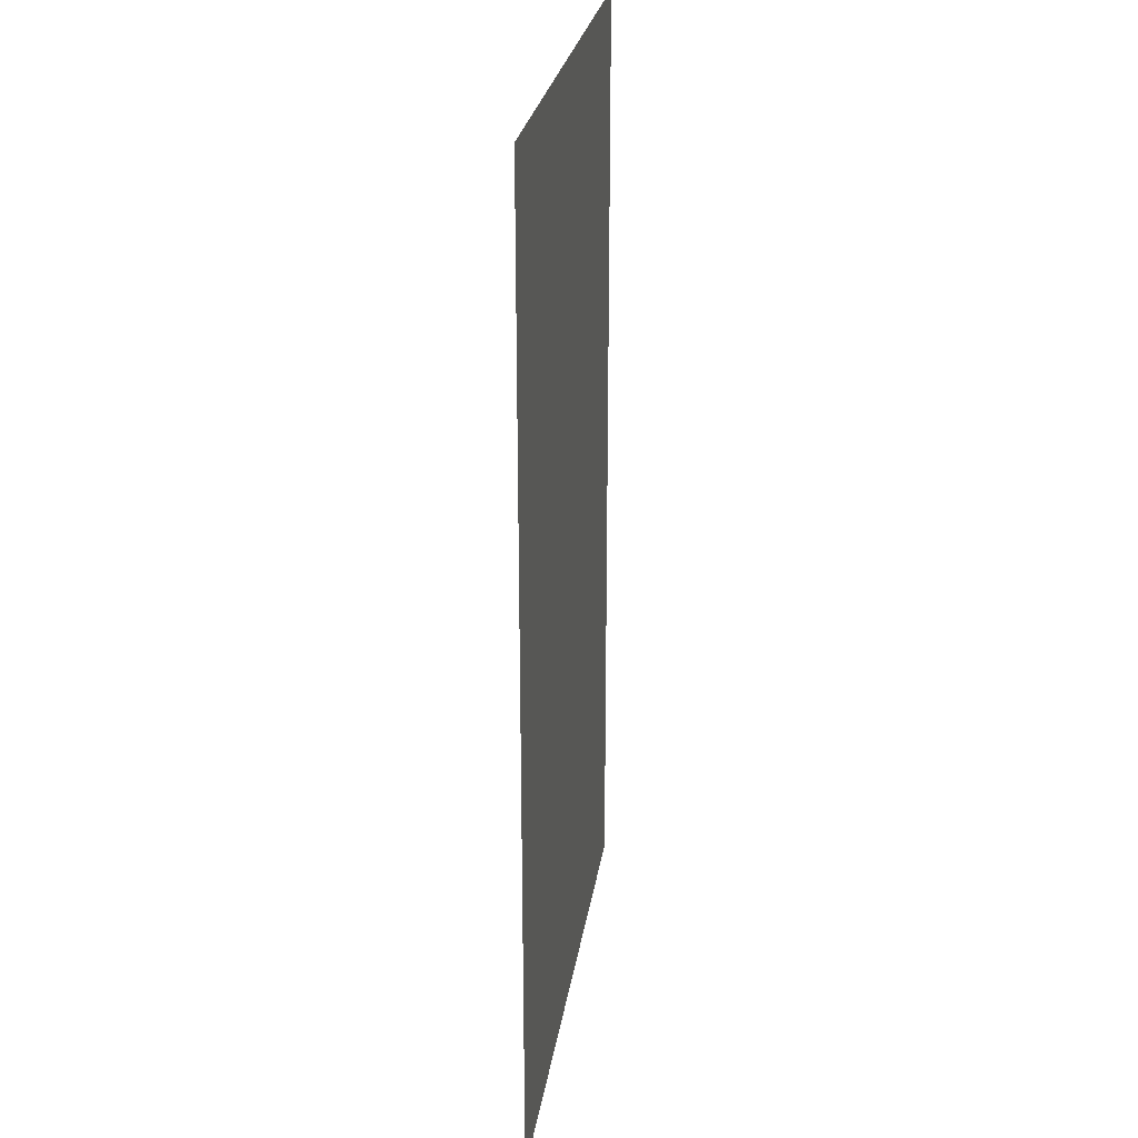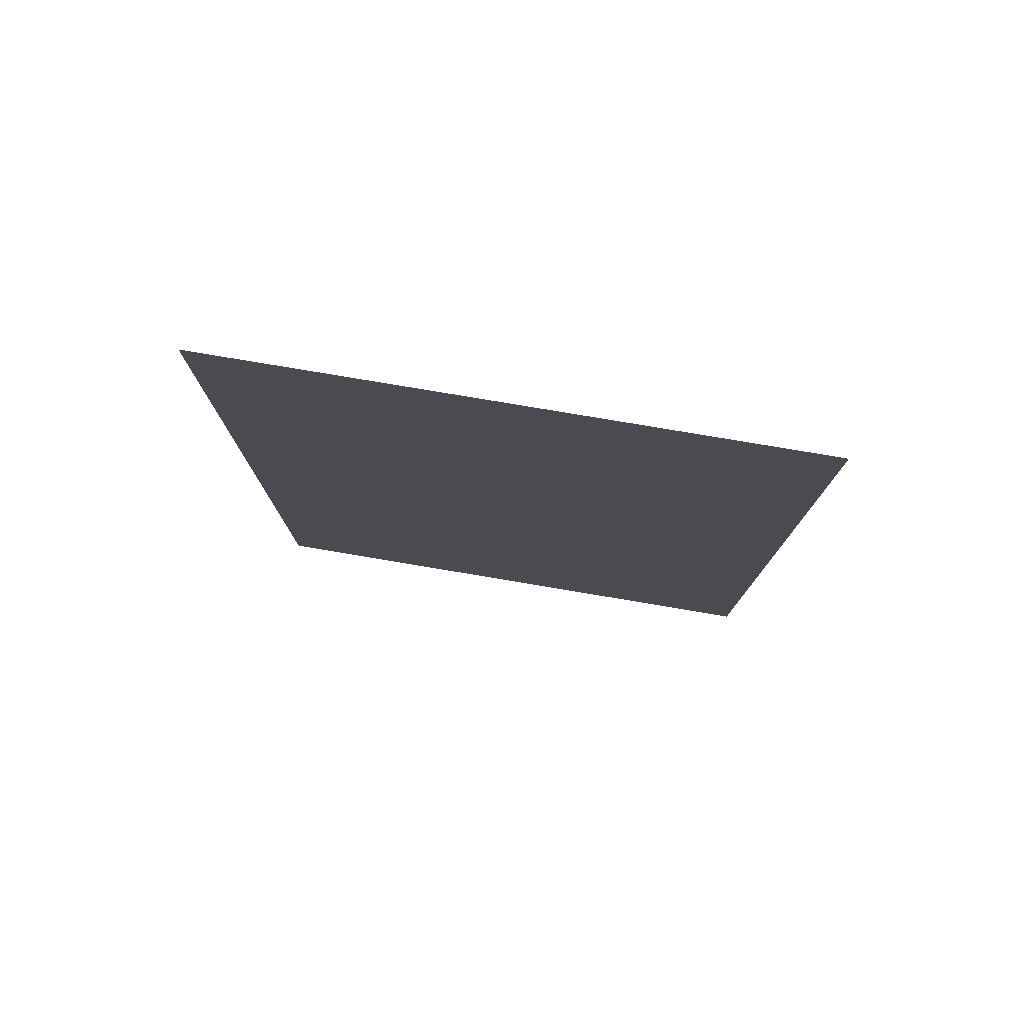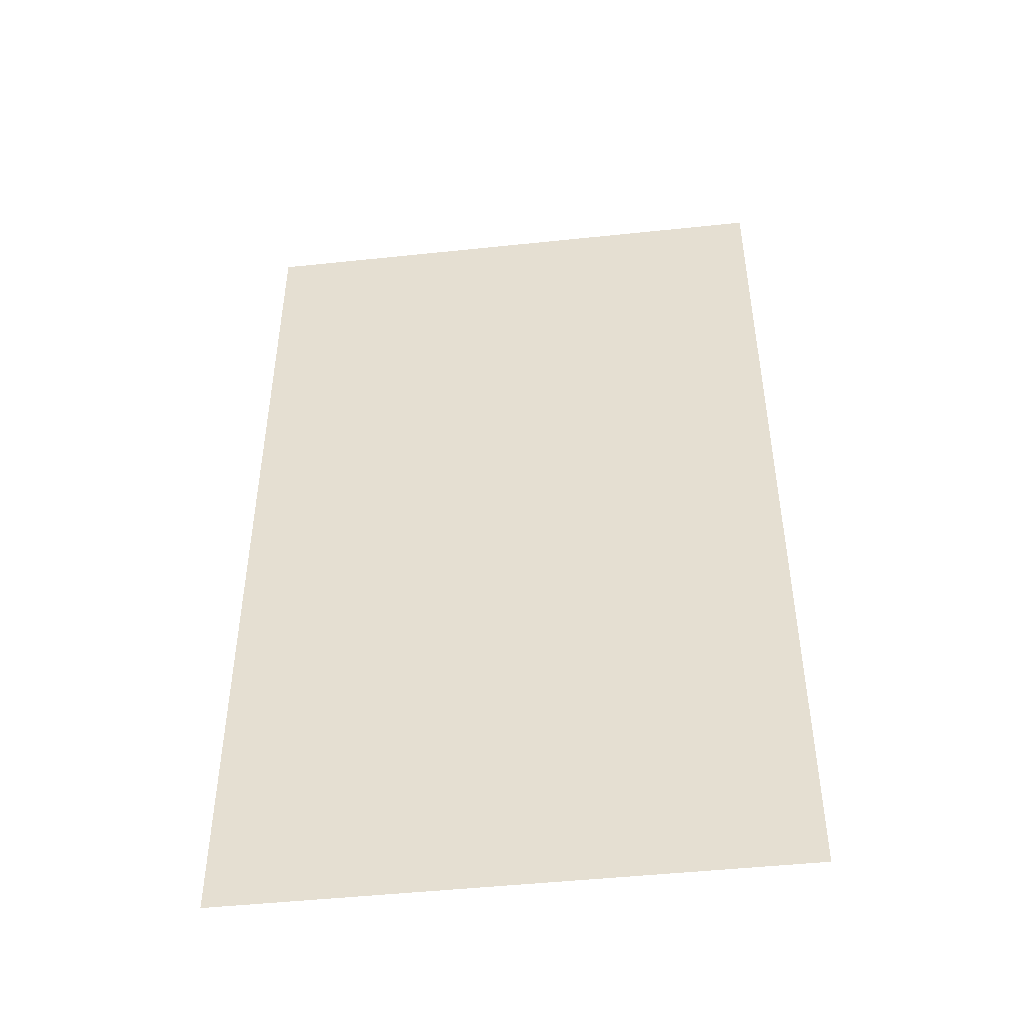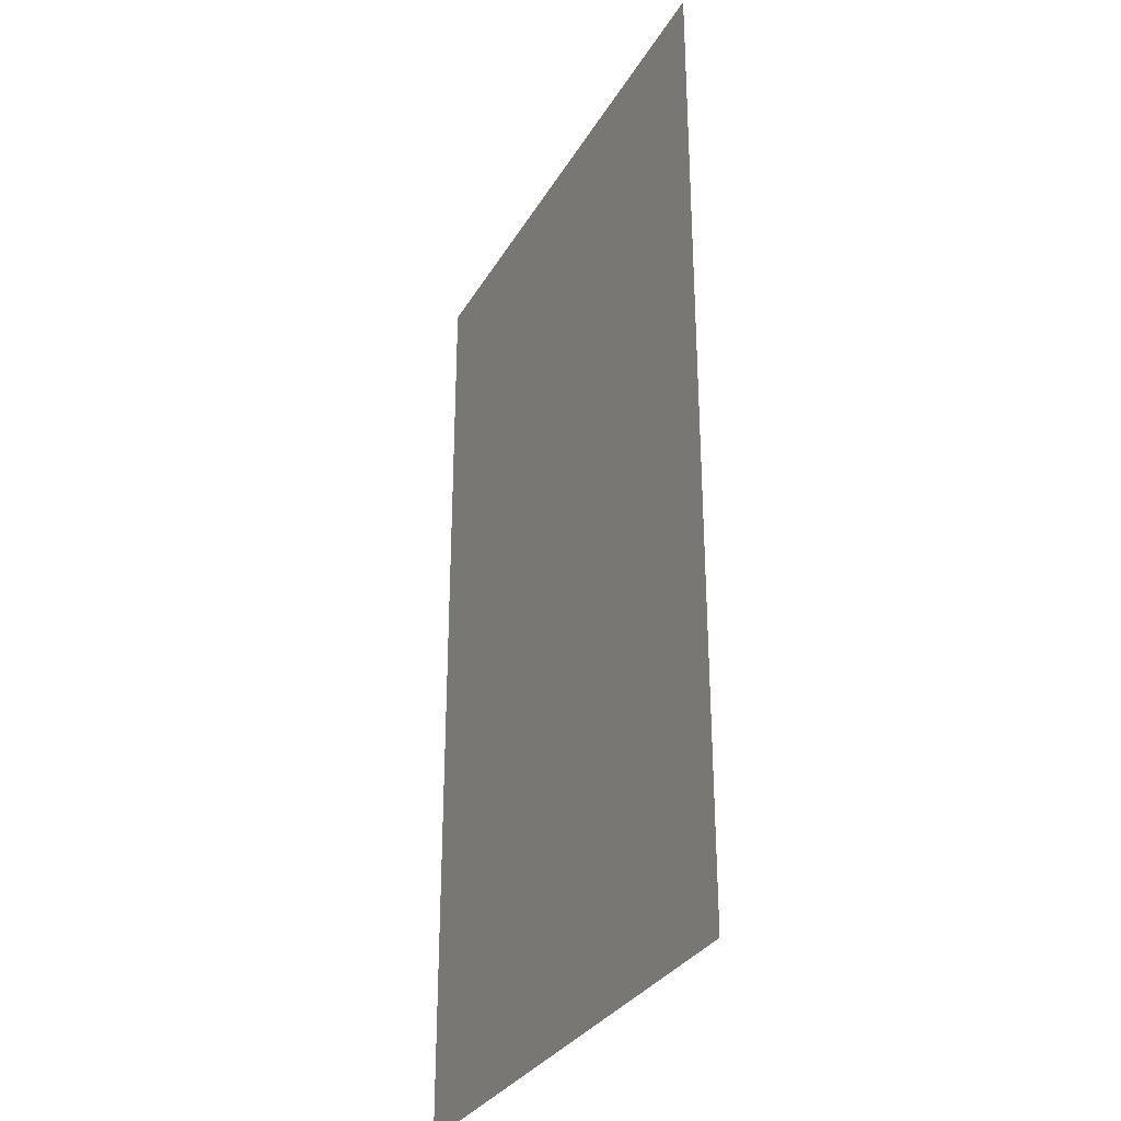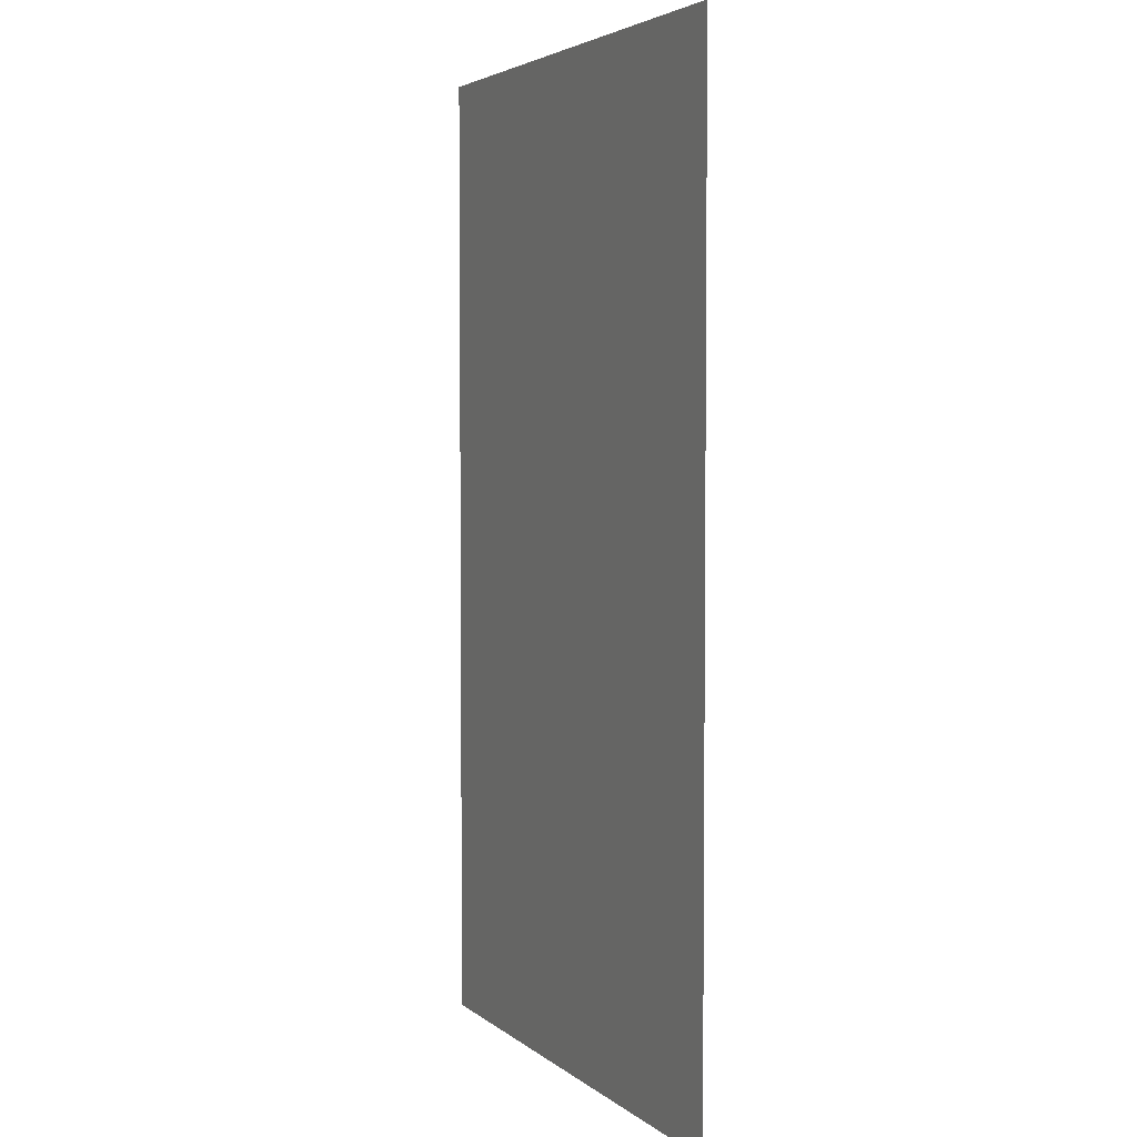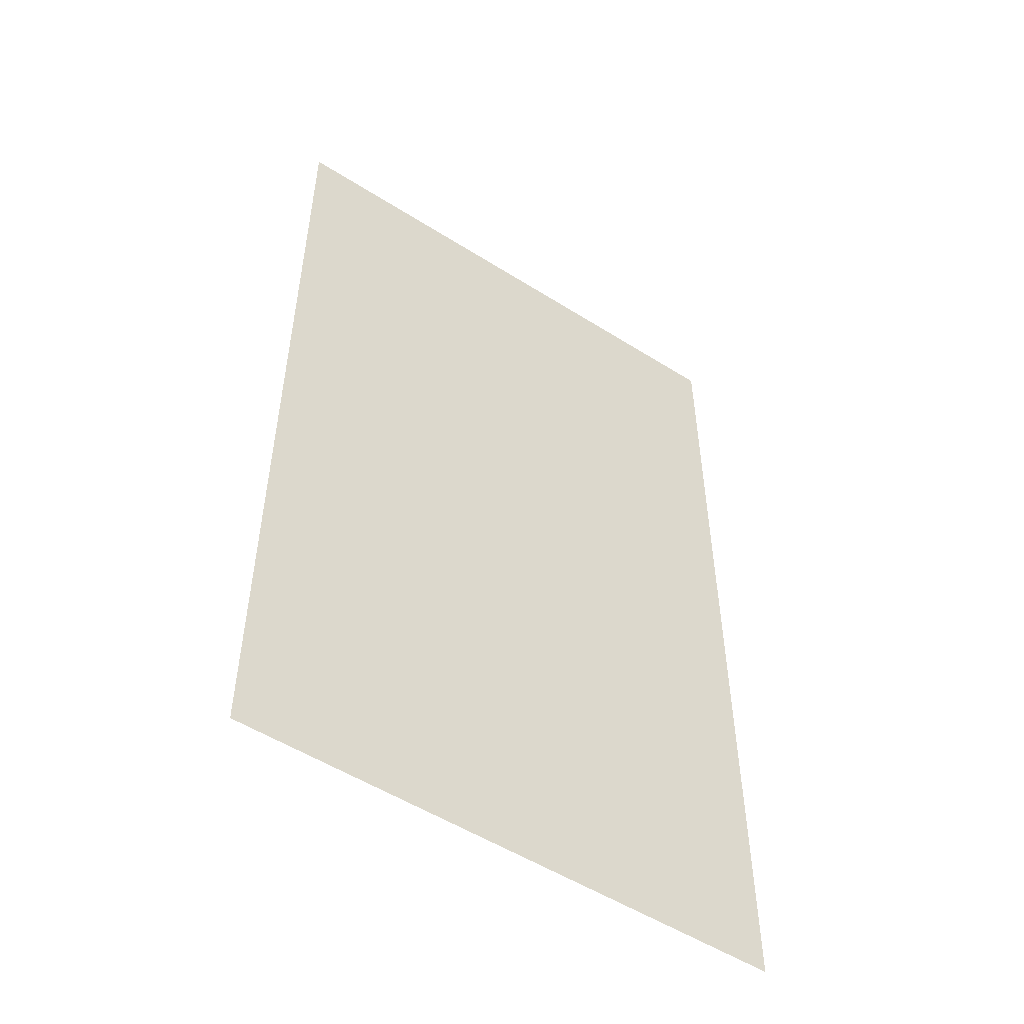
<metadata>
{"format":"obj","ext":"obj","renderer":"f3d","projection":"perspective","resolution":1024,"background":"white","views":[{"elev":25.8,"azim":98.4,"up":"+Y"},{"elev":79.5,"azim":9.5,"up":"+Y"},{"elev":-47.7,"azim":6.8,"up":"+Y"},{"elev":-31.4,"azim":64.5,"up":"+Y"},{"elev":3.9,"azim":65.8,"up":"+Y"},{"elev":-52.9,"azim":-34.2,"up":"+Y"}]}
</metadata>
<code>
v -288 -32 0
v -398 -32 0
v -398 160 0
v -288 160 0
g Mapa_mesh_0066
f 1 2 3 4

</code>
